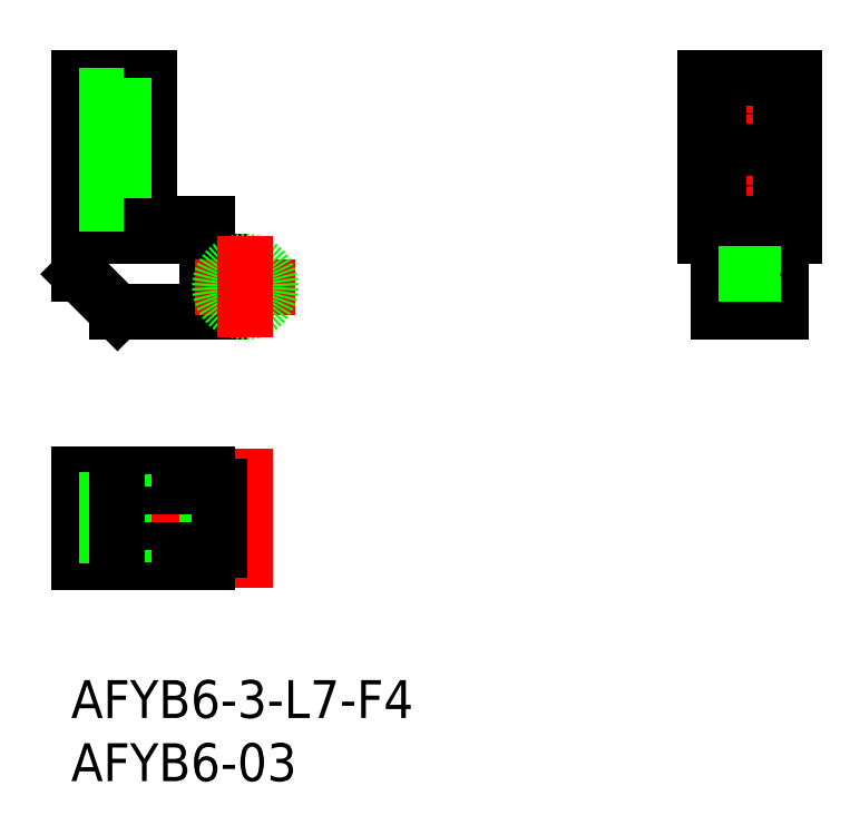
<metadata>
{"format":"dxf","ext":"dxf","renderer":"ezdxf+matplotlib","layout":"modelspace","background":"white","min_lineweight":24,"dpi":150}
</metadata>
<code>
0
SECTION
2
ENTITIES
0
LINE
8
CENTER
10
39.95
20
18.5
30
0
11
39.95
21
-4
31
0
0
LINE
8
CENTER
10
35.45
20
5.507e-12
30
0
11
44.45
21
5.507e-12
31
0
0
LINE
8
CENTER
10
-4e-16
20
-12.82
30
0
11
-4e-16
21
-23.82
31
0
0
LINE
8
CENTER
10
-15.1
20
-18.32
30
0
11
-4e-16
21
-18.32
31
0
0
LINE
8
CENTER
10
36.55
20
8
30
0
11
43.35
21
8
31
0
0
LINE
8
CENTER
10
36.55
20
13.7
30
0
11
43.35
21
13.7
31
0
0
LINE
8
CENTER
10
-7.6
20
8
30
0
11
-15.1
21
8
31
0
0
LINE
8
CENTER
10
-7.6
20
13.7
30
0
11
-15.1
21
13.7
31
0
0
LINE
8
0
10
-3
20
-20.82
30
0
11
-3
21
-15.82
31
0
0
LINE
8
0
10
-2
20
-20.82
30
0
11
-2
21
-15.82
31
0
0
LINE
8
0
10
-13.1
20
-21.82
30
0
11
-13.1
21
-14.82
31
0
0
LINE
8
0
10
-7.6
20
-14.82
30
0
11
-7.6
21
-15.82
31
0
0
LINE
8
0
10
-13.1
20
-14.82
30
0
11
-3
21
-14.82
31
0
0
LINE
8
0
10
-13.1
20
-21.82
30
0
11
-3
21
-21.82
31
0
0
LINE
8
0
10
-7.6
20
-20.82
30
0
11
-7.6
21
-21.82
31
0
0
LINE
8
0
10
-9.6
20
-15.82
30
0
11
-9.6
21
-20.82
31
0
0
LINE
8
0
10
-2
20
2
30
0
11
-2
21
-2
31
0
0
LINE
8
0
10
-3
20
2
30
0
11
-3
21
5
31
0
0
LINE
8
0
10
-10.1
20
-2
30
0
11
-13.1
21
1
31
0
0
LINE
8
0
10
-2
20
-2
30
0
11
-10.1
21
-2
31
0
0
LINE
8
0
10
-2
20
2
30
0
11
-3
21
2
31
0
0
LINE
8
0
10
-9.6
20
7
30
0
11
-9.6
21
5
31
0
0
LINE
8
0
10
42.45
20
4
30
0
11
43.45
21
4
31
0
0
LINE
8
0
10
36.45
20
4
30
0
11
37.45
21
4
31
0
0
LINE
8
0
10
37.45
20
-2
30
0
11
37.45
21
4
31
0
0
LINE
8
0
10
42.45
20
4
30
0
11
42.45
21
-2
31
0
0
LINE
8
0
10
-3
20
4
30
0
11
-13.1
21
4
31
0
0
LINE
8
0
10
-9.6
20
5
30
0
11
-3
21
5
31
0
0
LINE
8
0
10
37.45
20
2
30
0
11
42.45
21
2
31
0
0
LINE
8
0
10
37.45
20
-2
30
0
11
42.45
21
-2
31
0
0
LINE
8
0
10
-7.6
20
7
30
0
11
-9.6
21
7
31
0
0
LINE
8
0
10
-7.6
20
16.5
30
0
11
-7.6
21
7
31
0
0
LINE
8
0
10
-13.1
20
16.5
30
0
11
-7.6
21
16.5
31
0
0
LINE
8
0
10
-13.1
20
16.5
30
0
11
-13.1
21
1
31
0
0
CIRCLE
8
0
10
39.95
20
8
30
0
40
1.4
0
CIRCLE
8
0
10
39.95
20
13.7
30
0
40
1.4
0
LINE
8
0
10
42.45
20
7
30
0
11
42.45
21
16.5
31
0
0
LINE
8
0
10
37.45
20
16.5
30
0
11
37.45
21
7
31
0
0
LINE
8
0
10
36.45
20
16.5
30
0
11
43.45
21
16.5
31
0
0
LINE
8
0
10
42.45
20
7
30
0
11
43.45
21
7
31
0
0
LINE
8
0
10
36.45
20
7
30
0
11
37.45
21
7
31
0
0
LINE
8
0
10
36.45
20
5
30
0
11
43.45
21
5
31
0
0
LINE
8
0
10
43.45
20
16.5
30
0
11
43.45
21
4
31
0
0
LINE
8
0
10
36.45
20
16.5
30
0
11
36.45
21
4
31
0
0
LINE
8
0
10
-9.6
20
16.5
30
0
11
-9.6
21
7
31
0
0
LINE
8
0
10
-2
20
-20.82
30
0
11
-13.1
21
-20.82
31
0
0
LINE
8
0
10
-2
20
-15.82
30
0
11
-13.1
21
-15.82
31
0
0
LINE
8
0
10
-9.6
20
9.4
30
0
11
-13.1
21
9.4
31
0
0
LINE
8
0
10
-9.6
20
6.6
30
0
11
-13.1
21
6.6
31
0
0
LINE
8
0
10
-9.6
20
15.1
30
0
11
-13.1
21
15.1
31
0
0
LINE
8
0
10
-9.6
20
12.3
30
0
11
-13.1
21
12.3
31
0
0
LINE
8
0
10
-9.6
20
-14.82
30
0
11
-9.6
21
-15.82
31
0
0
LINE
8
0
10
-9.6
20
-20.82
30
0
11
-9.6
21
-21.82
31
0
0
LINE
8
0
10
-9.6
20
-16.92
30
0
11
-13.1
21
-16.92
31
0
0
LINE
8
0
10
-9.6
20
-19.72
30
0
11
-13.1
21
-19.72
31
0
0
TEXT
8
0
10
-13.77
20
-34.15
30
0
40
3
1
AFYB6-3-L7-F4
0
TEXT
8
0
10
-13.77
20
-39.15
30
0
40
3
1
AFYB6-03
0
LINE
8
0
10
-3
20
-14.82
30
0
11
-3
21
-15.82
31
0
0
LINE
8
0
10
-3
20
-20.82
30
0
11
-3
21
-21.82
31
0
0
LINE
8
0
10
-10.1
20
-15.82
30
0
11
-10.1
21
-20.82
31
0
0
LINE
8
0
10
37.45
20
1
30
0
11
42.45
21
1
31
0
0
LINE
8
0
10
42.45
20
1
30
0
11
42.45
21
1
31
0
0
LINE
8
CENTER
10
-4
20
-9.699e-13
30
0
11
4
21
9.699e-13
31
0
0
CIRCLE
8
0
10
-2e-16
20
5.507e-12
30
0
40
2
0
LINE
8
CENTER
10
-1e-16
20
4
30
0
11
-1e-16
21
-4
31
0
0
ENDSEC
0
EOF

</code>
